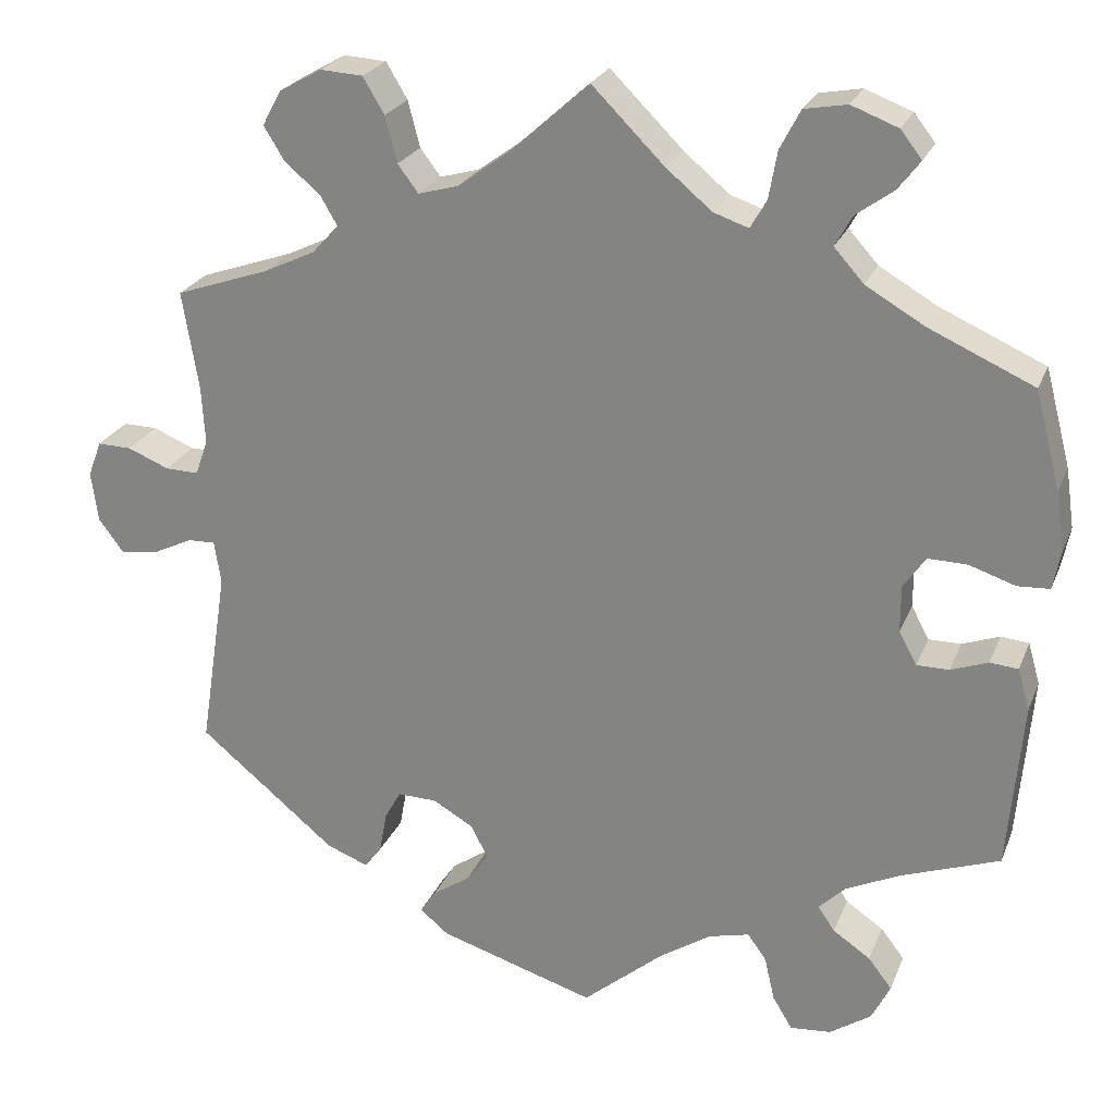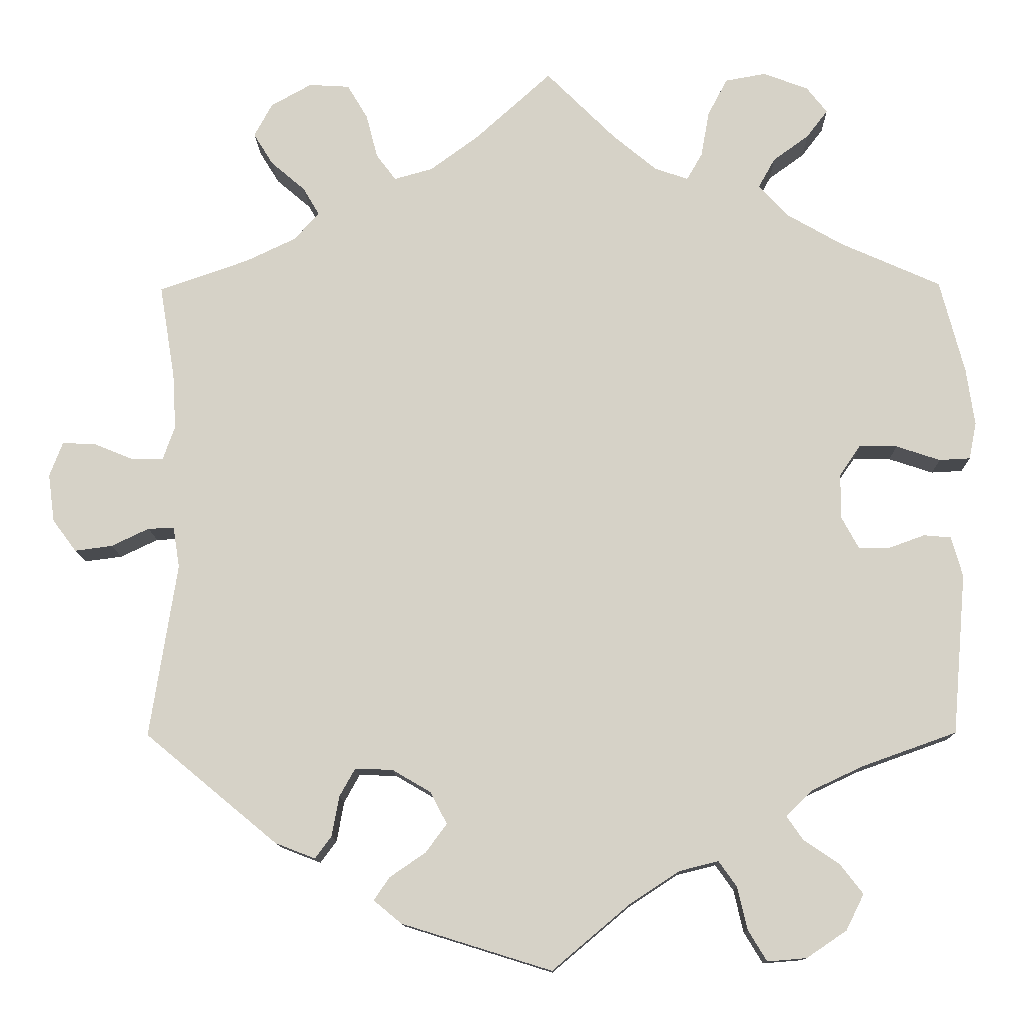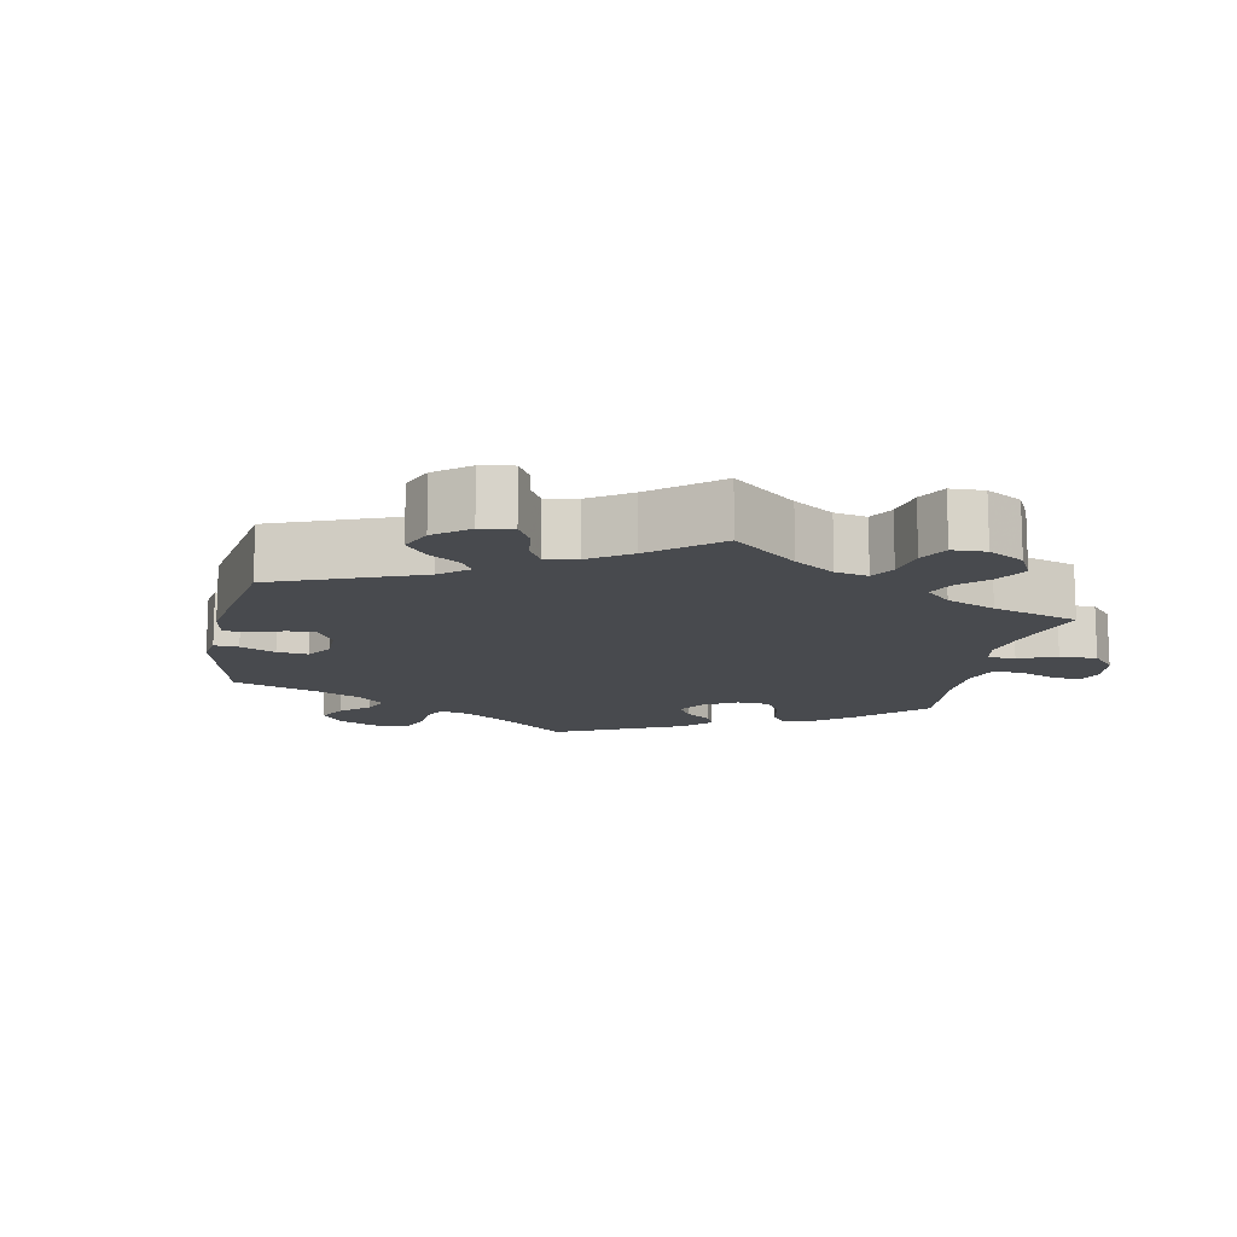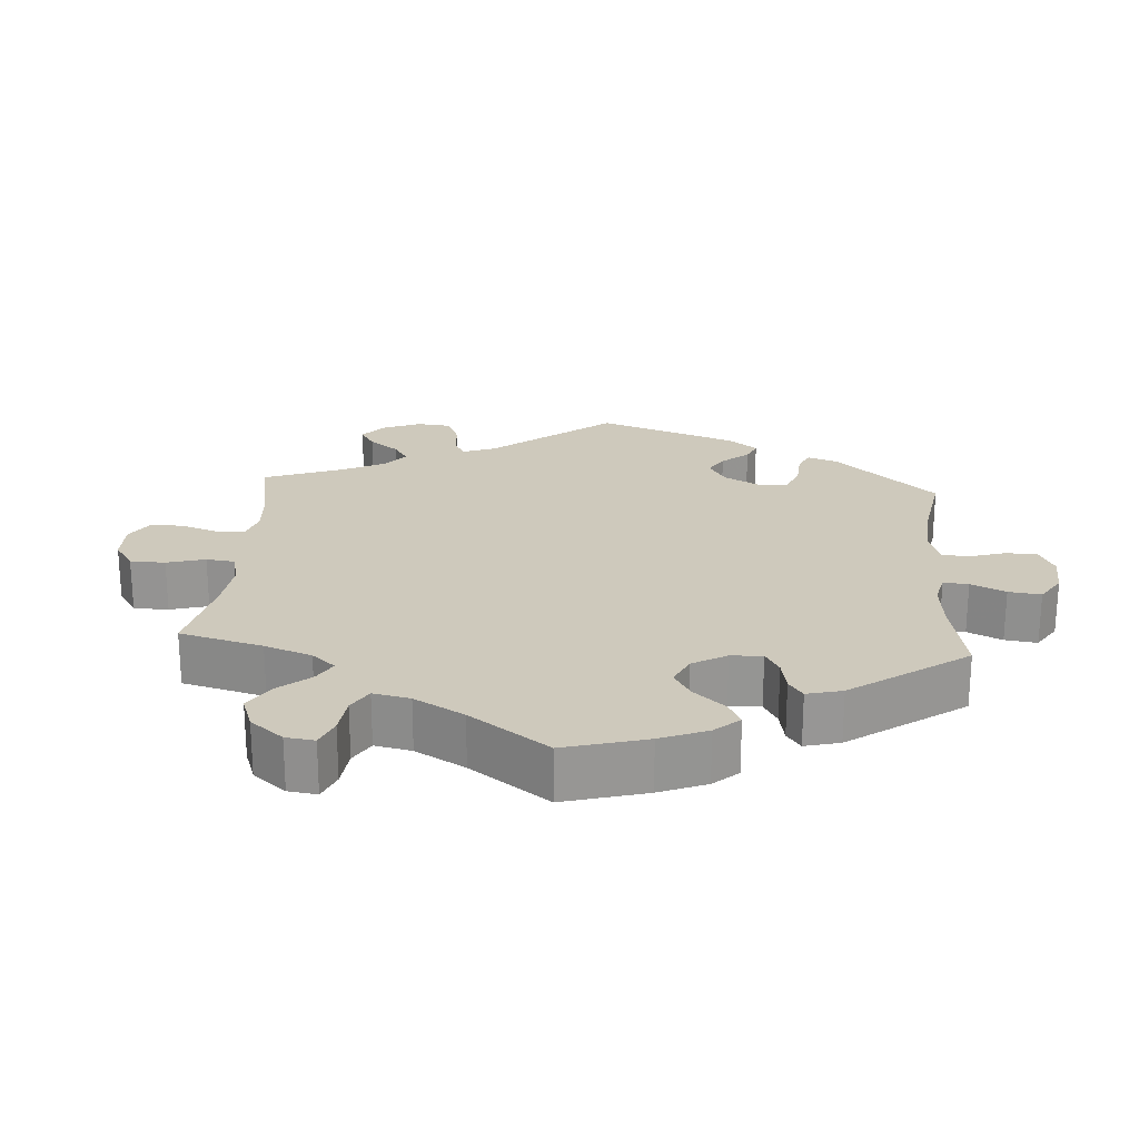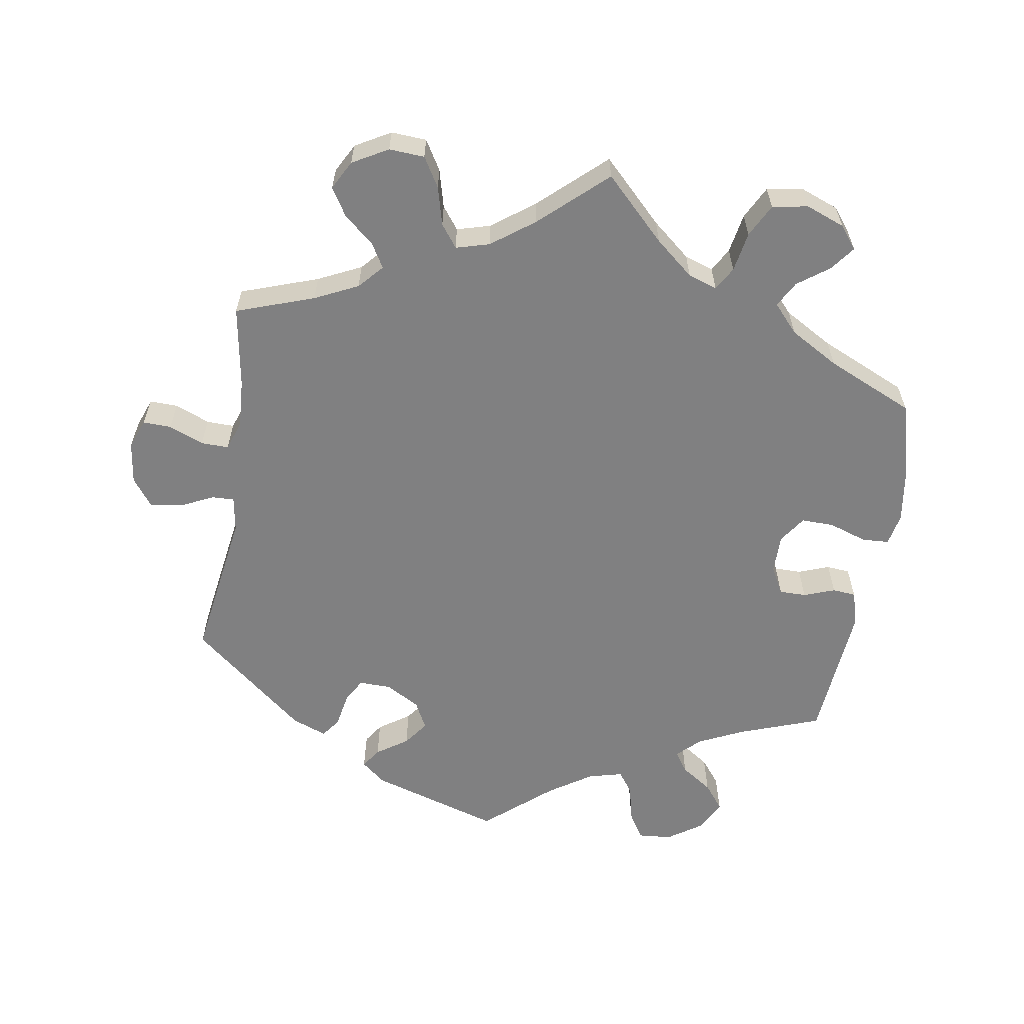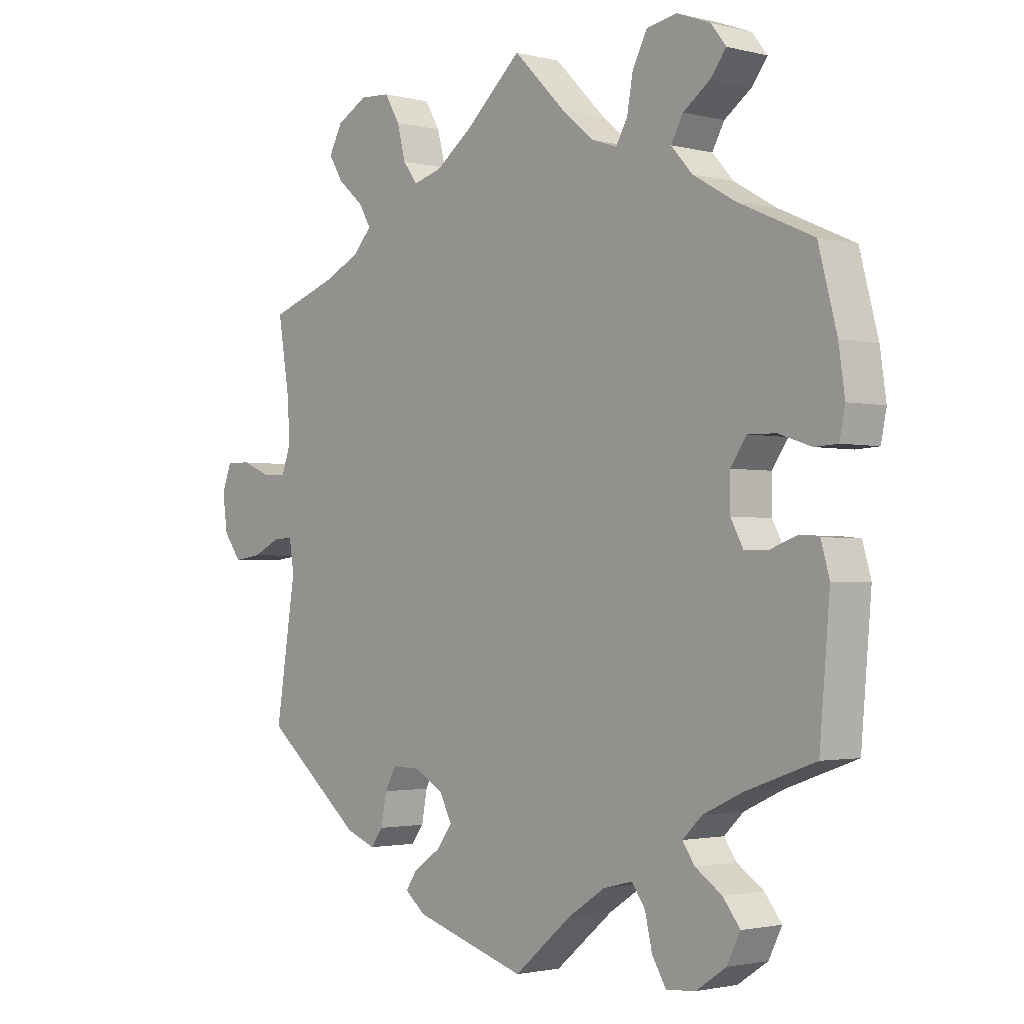
<metadata>
{"format":"obj","ext":"obj","renderer":"f3d","projection":"perspective","resolution":1024,"background":"white","views":[{"elev":24.1,"azim":18.4,"up":"+Z"},{"elev":-12.2,"azim":1.3,"up":"+Z"},{"elev":-13.1,"azim":-70.9,"up":"+Y"},{"elev":22.4,"azim":63.9,"up":"+Y"},{"elev":-60.2,"azim":-9.1,"up":"+Y"},{"elev":-2.0,"azim":48.4,"up":"+Z"}]}
</metadata>
<code>
v 0.085 0.07 0.493
v 0.139 0.07 0.448
v 0.18 0.07 0.434
v 0.199 0.07 0.467
v 0.209 0.07 0.523
v 0.233 0.07 0.569
v 0.283 0.07 0.578
v 0.338 0.07 0.557
v 0.363 0.07 0.525
v 0.337 0.07 0.491
v 0.293 0.07 0.459
v 0.273 0.07 0.423
v 0.308 0.07 0.384
v 0.377 0.07 0.344
v 0.5 0.07 0.289
v 0.53 0.07 0.174
v 0.54 0.07 0.104
v 0.531 0.07 0.059
v 0.493 0.07 0.057
v 0.439 0.07 0.075
v 0.393 0.07 0.076
v 0.367 0.07 0.038
v 0.367 0.07 -0.017
v 0.388 0.07 -0.056
v 0.426 0.07 -0.056
v 0.47 0.07 -0.04
v 0.503 0.07 -0.043
v 0.517 0.07 -0.092
v 0.5 0.07 -0.289
v 0.385 0.07 -0.33
v 0.321 0.07 -0.36
v 0.289 0.07 -0.391
v 0.309 0.07 -0.42
v 0.353 0.07 -0.45
v 0.381 0.07 -0.486
v 0.359 0.07 -0.53
v 0.31 0.07 -0.563
v 0.262 0.07 -0.567
v 0.239 0.07 -0.529
v 0.227 0.07 -0.477
v 0.205 0.07 -0.446
v 0.157 0.07 -0.458
v 0.096 0.07 -0.498
v 0.001 0.07 -0.578
v -0.183 0.07 -0.521
v -0.217 0.07 -0.493
v -0.198 0.07 -0.465
v -0.154 0.07 -0.435
v -0.128 0.07 -0.4
v -0.148 0.07 -0.361
v -0.196 0.07 -0.333
v -0.242 0.07 -0.332
v -0.261 0.07 -0.366
v -0.27 0.07 -0.415
v -0.29 0.07 -0.442
v -0.339 0.07 -0.423
v -0.501 0.07 -0.289
v -0.468 0.07 -0.076
v -0.476 0.07 -0.026
v -0.508 0.07 -0.027
v -0.554 0.07 -0.049
v -0.6 0.07 -0.055
v -0.629 0.07 -0.016
v -0.637 0.07 0.043
v -0.621 0.07 0.085
v -0.581 0.07 0.084
v -0.532 0.07 0.064
v -0.493 0.07 0.063
v -0.478 0.07 0.105
v -0.482 0.07 0.173
v -0.501 0.07 0.289
v -0.391 0.07 0.327
v -0.33 0.07 0.356
v -0.299 0.07 0.39
v -0.319 0.07 0.424
v -0.361 0.07 0.46
v -0.385 0.07 0.499
v -0.363 0.07 0.54
v -0.313 0.07 0.568
v -0.263 0.07 0.565
v -0.238 0.07 0.523
v -0.224 0.07 0.469
v -0.2 0.07 0.437
v -0.153 0.07 0.45
v -0.093 0.07 0.494
v 0 0.07 0.578
v 0.085 0 0.493
v 0.139 0 0.448
v 0.18 0 0.434
v 0.199 0 0.467
v 0.209 0 0.523
v 0.233 0 0.569
v 0.283 0 0.578
v 0.338 0 0.557
v 0.363 0 0.525
v 0.337 0 0.491
v 0.293 0 0.459
v 0.273 0 0.423
v 0.308 0 0.384
v 0.377 0 0.344
v 0.5 0 0.289
v 0.53 0 0.174
v 0.54 0 0.104
v 0.531 0 0.059
v 0.493 0 0.057
v 0.439 0 0.075
v 0.393 0 0.076
v 0.367 0 0.038
v 0.367 0 -0.017
v 0.388 0 -0.056
v 0.426 0 -0.056
v 0.47 0 -0.04
v 0.503 0 -0.043
v 0.517 0 -0.092
v 0.5 0 -0.289
v 0.385 0 -0.33
v 0.321 0 -0.36
v 0.289 0 -0.391
v 0.309 0 -0.42
v 0.353 0 -0.45
v 0.381 0 -0.486
v 0.359 0 -0.53
v 0.31 0 -0.563
v 0.262 0 -0.567
v 0.239 0 -0.529
v 0.227 0 -0.477
v 0.205 0 -0.446
v 0.157 0 -0.458
v 0.096 0 -0.498
v 0.001 0 -0.578
v -0.183 0 -0.521
v -0.217 0 -0.493
v -0.198 0 -0.465
v -0.154 0 -0.435
v -0.128 0 -0.4
v -0.148 0 -0.361
v -0.196 0 -0.333
v -0.242 0 -0.332
v -0.261 0 -0.366
v -0.27 0 -0.415
v -0.29 0 -0.442
v -0.339 0 -0.423
v -0.501 0 -0.289
v -0.468 0 -0.076
v -0.476 0 -0.026
v -0.508 0 -0.027
v -0.554 0 -0.049
v -0.6 0 -0.055
v -0.629 0 -0.016
v -0.637 0 0.043
v -0.621 0 0.085
v -0.581 0 0.084
v -0.532 0 0.064
v -0.493 0 0.063
v -0.478 0 0.105
v -0.482 0 0.173
v -0.501 0 0.289
v -0.391 0 0.327
v -0.33 0 0.356
v -0.299 0 0.39
v -0.319 0 0.424
v -0.361 0 0.46
v -0.385 0 0.499
v -0.363 0 0.54
v -0.313 0 0.568
v -0.263 0 0.565
v -0.238 0 0.523
v -0.224 0 0.469
v -0.2 0 0.437
v -0.153 0 0.45
v -0.093 0 0.494
v 0 0 0.578
f 85 86 1
f 84 85 1 2
f 83 84 2 3
f 79 80 81 82
f 79 82 83
f 78 79 83
f 75 76 77 78
f 74 75 78 83
f 73 74 83 3
f 70 71 72
f 69 70 72 73
f 68 69 73 3
f 64 65 66 67
f 64 67 68
f 63 64 68
f 60 61 62 63
f 59 60 63 68
f 55 56 57 58
f 53 54 55 58
f 52 53 58 59
f 51 52 59 68
f 45 46 47 48
f 43 44 45 48
f 42 43 48 49
f 41 42 49 50
f 37 38 39 40
f 37 40 41
f 36 37 41
f 33 34 35 36
f 32 33 36 41
f 31 32 41 50
f 27 28 29 30
f 25 26 27 30
f 24 25 30 31
f 23 24 31 50
f 17 18 19 20
f 17 20 21
f 14 15 16 17
f 13 14 17 21
f 12 13 21 22
f 8 9 10 11
f 8 11 12
f 7 8 12
f 4 5 6 7
f 3 4 7 12
f 23 50 51 68
f 22 23 68
f 3 12 22 68
f 87 172 171
f 88 87 171 170
f 89 88 170 169
f 168 167 166 165
f 169 168 165
f 169 165 164
f 164 163 162 161
f 169 164 161 160
f 89 169 160 159
f 158 157 156
f 159 158 156 155
f 89 159 155 154
f 153 152 151 150
f 154 153 150
f 154 150 149
f 149 148 147 146
f 154 149 146 145
f 144 143 142 141
f 144 141 140 139
f 145 144 139 138
f 154 145 138 137
f 134 133 132 131
f 134 131 130 129
f 135 134 129 128
f 136 135 128 127
f 126 125 124 123
f 127 126 123
f 127 123 122
f 122 121 120 119
f 127 122 119 118
f 136 127 118 117
f 116 115 114 113
f 116 113 112 111
f 117 116 111 110
f 136 117 110 109
f 106 105 104 103
f 107 106 103
f 103 102 101 100
f 107 103 100 99
f 108 107 99 98
f 97 96 95 94
f 98 97 94
f 98 94 93
f 93 92 91 90
f 98 93 90 89
f 154 137 136 109
f 154 109 108
f 154 108 98 89
f 1 87 88 2
f 2 88 89 3
f 3 89 90 4
f 4 90 91 5
f 5 91 92 6
f 6 92 93 7
f 7 93 94 8
f 8 94 95 9
f 9 95 96 10
f 10 96 97 11
f 11 97 98 12
f 12 98 99 13
f 13 99 100 14
f 14 100 101 15
f 15 101 102 16
f 16 102 103 17
f 17 103 104 18
f 18 104 105 19
f 19 105 106 20
f 20 106 107 21
f 21 107 108 22
f 22 108 109 23
f 23 109 110 24
f 24 110 111 25
f 25 111 112 26
f 26 112 113 27
f 27 113 114 28
f 28 114 115 29
f 29 115 116 30
f 30 116 117 31
f 31 117 118 32
f 32 118 119 33
f 33 119 120 34
f 34 120 121 35
f 35 121 122 36
f 36 122 123 37
f 37 123 124 38
f 38 124 125 39
f 39 125 126 40
f 40 126 127 41
f 41 127 128 42
f 42 128 129 43
f 43 129 130 44
f 44 130 131 45
f 45 131 132 46
f 46 132 133 47
f 47 133 134 48
f 48 134 135 49
f 49 135 136 50
f 50 136 137 51
f 51 137 138 52
f 52 138 139 53
f 53 139 140 54
f 54 140 141 55
f 55 141 142 56
f 56 142 143 57
f 57 143 144 58
f 58 144 145 59
f 59 145 146 60
f 60 146 147 61
f 61 147 148 62
f 62 148 149 63
f 63 149 150 64
f 64 150 151 65
f 65 151 152 66
f 66 152 153 67
f 67 153 154 68
f 68 154 155 69
f 69 155 156 70
f 70 156 157 71
f 71 157 158 72
f 72 158 159 73
f 73 159 160 74
f 74 160 161 75
f 75 161 162 76
f 76 162 163 77
f 77 163 164 78
f 78 164 165 79
f 79 165 166 80
f 80 166 167 81
f 81 167 168 82
f 82 168 169 83
f 83 169 170 84
f 84 170 171 85
f 85 171 172 86
f 86 172 87 1

</code>
